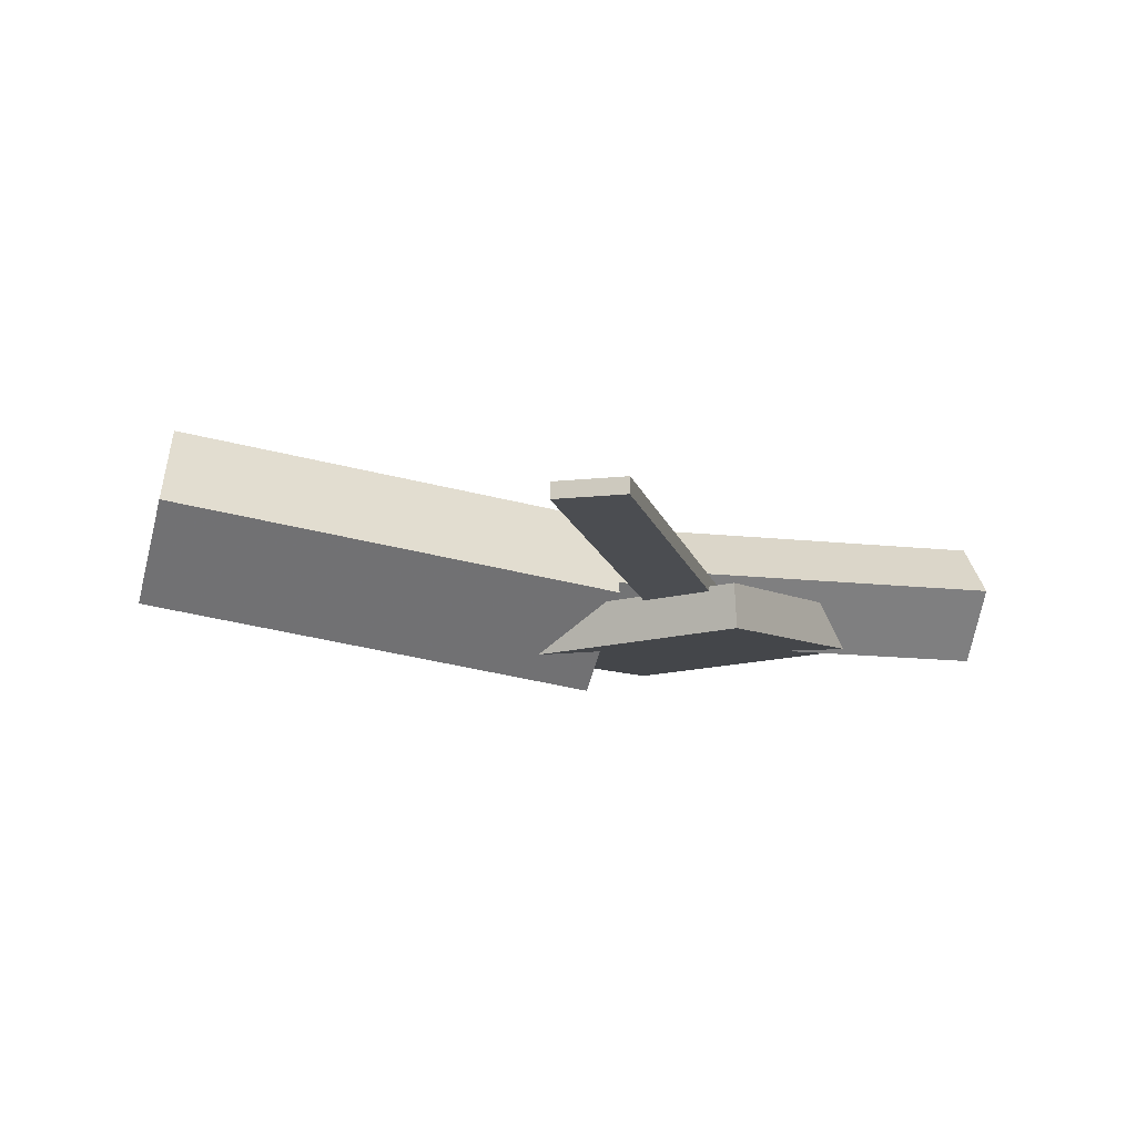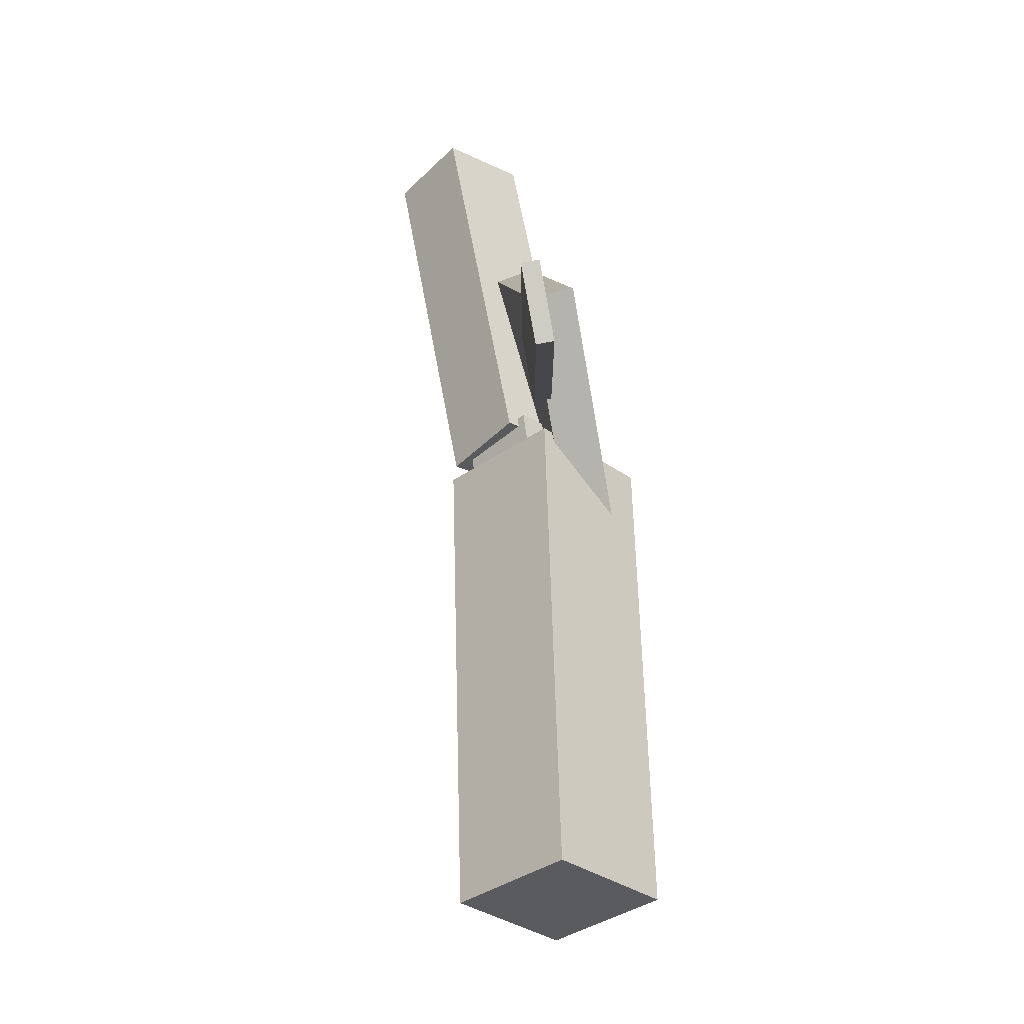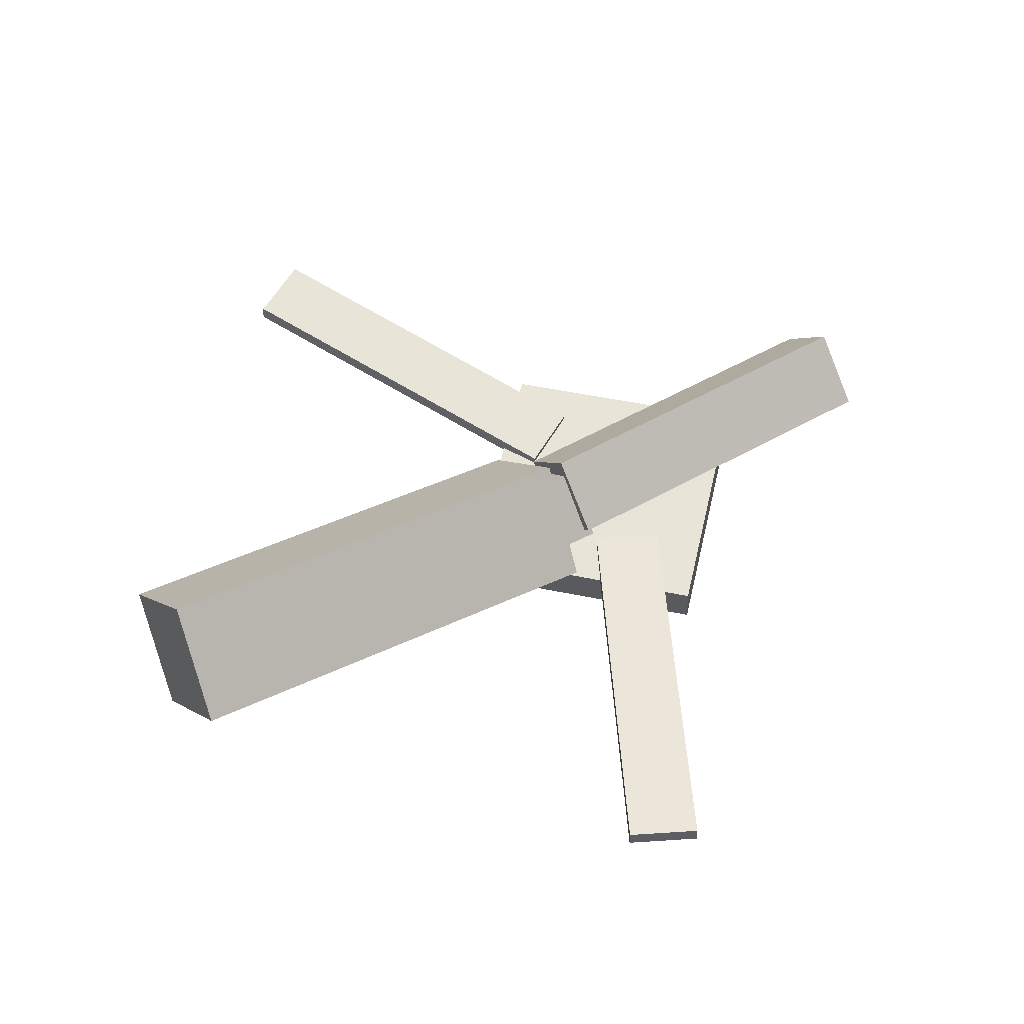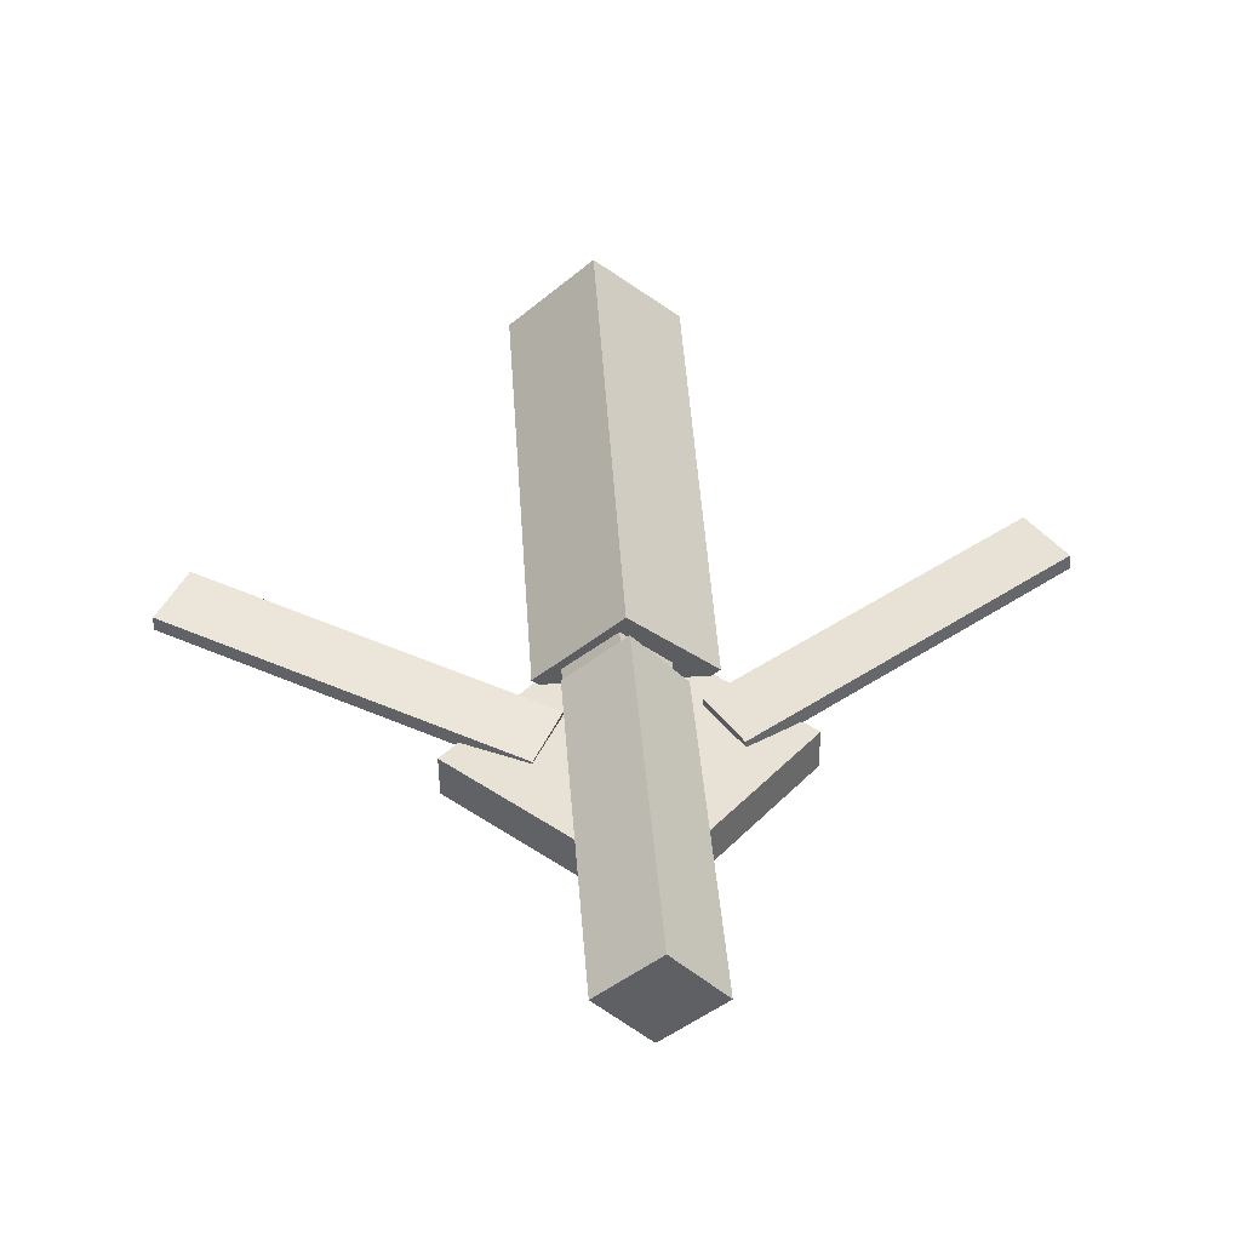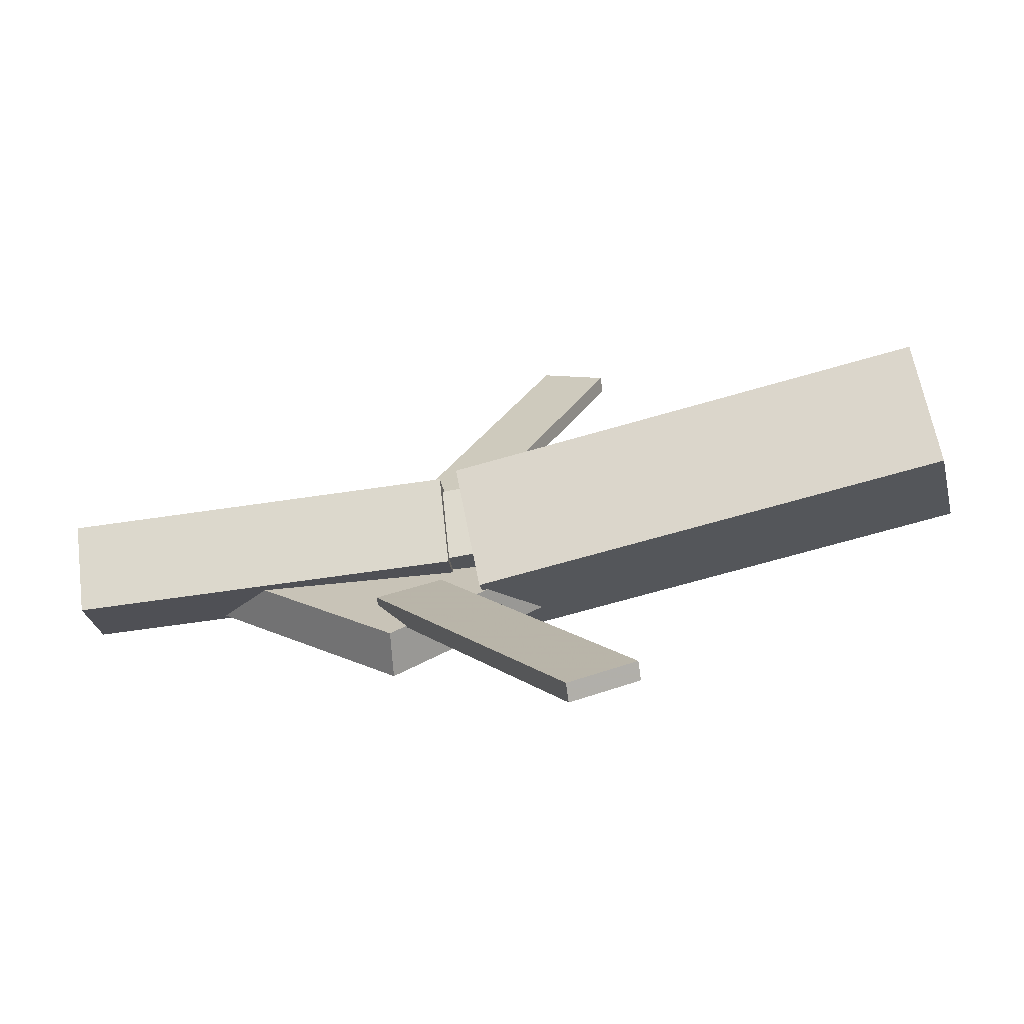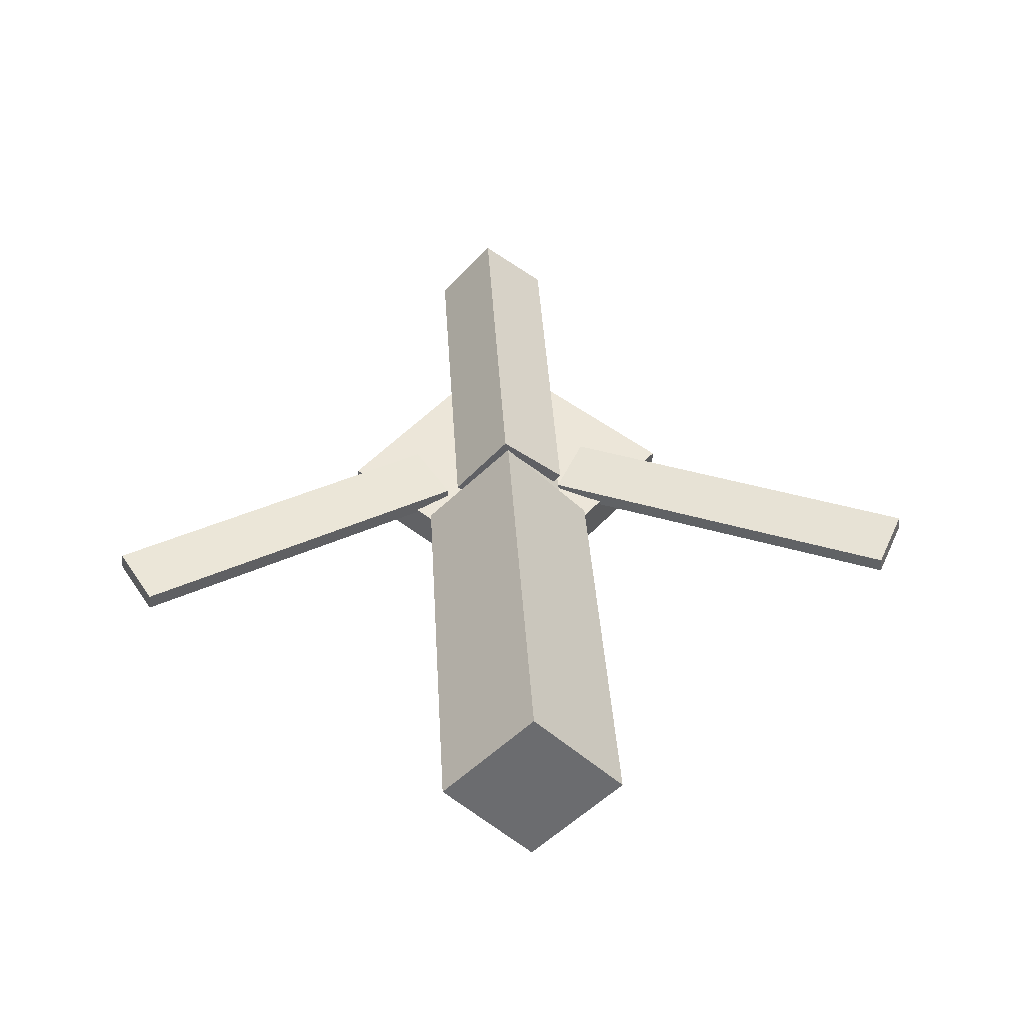
<metadata>
{"format":"obj","ext":"obj","renderer":"f3d","projection":"perspective","resolution":1024,"background":"white","views":[{"elev":-10.2,"azim":-12.1,"up":"+Y"},{"elev":56.5,"azim":-101.0,"up":"+Z"},{"elev":56.8,"azim":-31.2,"up":"+Y"},{"elev":43.4,"azim":85.2,"up":"+Y"},{"elev":-69.4,"azim":-173.1,"up":"+Z"},{"elev":46.0,"azim":-93.9,"up":"+Y"}]}
</metadata>
<code>
v 0.02102 -0.05564 -0.07004
v 0.008945 -0.1233 -0.003408
v -0.3227 0.001794 -0.07404
v -0.3347 -0.06584 -0.007412
v 0.03128 0.01056 -0.0009783
v 0.0192 -0.05708 0.06565
v -0.3124 0.06799 -0.004982
v -0.3245 0.0003537 0.06165
f 1.0 7.0 5.0
f 1.0 3.0 7.0
f 1.0 4.0 3.0
f 1.0 2.0 4.0
f 3.0 8.0 7.0
f 3.0 4.0 8.0
f 5.0 7.0 8.0
f 5.0 8.0 6.0
f 1.0 5.0 6.0
f 1.0 6.0 2.0
f 2.0 6.0 8.0
f 2.0 8.0 4.0
v -0.03751 -0.03939 0.3334
v -0.03706 -0.02735 0.3323
v -0.0848 -0.03985 0.3088
v -0.08435 -0.02781 0.3077
v 0.09937 -0.06847 0.07075
v 0.09982 -0.05643 0.06965
v 0.05208 -0.06893 0.04615
v 0.05254 -0.05689 0.04505
f 9.0 15.0 13.0
f 9.0 11.0 15.0
f 9.0 12.0 11.0
f 9.0 10.0 12.0
f 11.0 16.0 15.0
f 11.0 12.0 16.0
f 13.0 15.0 16.0
f 13.0 16.0 14.0
f 9.0 13.0 14.0
f 9.0 14.0 10.0
f 10.0 14.0 16.0
f 10.0 16.0 12.0
v -0.296 -0.05959 0.004633
v 0.04633 -0.08614 0.006061
v -0.2932 -0.02076 0.0429
v 0.04919 -0.04731 0.04432
v -0.2928 -0.01958 -0.0362
v 0.04961 -0.04613 -0.03478
v -0.2899 0.01924 0.002061
v 0.05246 -0.007306 0.003489
f 17.0 23.0 21.0
f 17.0 19.0 23.0
f 17.0 20.0 19.0
f 17.0 18.0 20.0
f 19.0 24.0 23.0
f 19.0 20.0 24.0
f 21.0 23.0 24.0
f 21.0 24.0 22.0
f 17.0 21.0 22.0
f 17.0 22.0 18.0
f 18.0 22.0 24.0
f 18.0 24.0 20.0
v 0.3208 -0.05079 -0.04381
v 0.04313 -0.04403 -0.04508
v 0.3218 -0.000889 -0.001196
v 0.04415 0.005877 -0.002473
v 0.3196 -0.09205 0.00454
v 0.0419 -0.08528 0.003263
v 0.3206 -0.04214 0.04715
v 0.04292 -0.03538 0.04587
f 25.0 31.0 29.0
f 25.0 27.0 31.0
f 25.0 28.0 27.0
f 25.0 26.0 28.0
f 27.0 32.0 31.0
f 27.0 28.0 32.0
f 29.0 31.0 32.0
f 29.0 32.0 30.0
f 25.0 29.0 30.0
f 25.0 30.0 26.0
f 26.0 30.0 32.0
f 26.0 32.0 28.0
v 0.08657 -0.09252 -0.1333
v 0.2224 -0.08537 -0.0004087
v -0.04522 -0.09932 0.001793
v 0.09058 -0.09217 0.1347
v 0.08482 -0.05915 -0.1333
v 0.2206 -0.05199 -0.0004267
v -0.04696 -0.06595 0.001775
v 0.08884 -0.05879 0.1346
f 33.0 39.0 37.0
f 33.0 35.0 39.0
f 33.0 36.0 35.0
f 33.0 34.0 36.0
f 35.0 40.0 39.0
f 35.0 36.0 40.0
f 37.0 39.0 40.0
f 37.0 40.0 38.0
f 33.0 37.0 38.0
f 33.0 38.0 34.0
f 34.0 38.0 40.0
f 34.0 40.0 36.0
v 0.09597 -0.06593 -0.0801
v 0.04927 -0.06767 -0.05501
v -0.0416 -0.03448 -0.3339
v -0.0883 -0.03621 -0.3088
v 0.09626 -0.05292 -0.07865
v 0.04957 -0.05465 -0.05356
v -0.0413 -0.02146 -0.3325
v -0.088 -0.0232 -0.3074
f 41.0 47.0 45.0
f 41.0 43.0 47.0
f 41.0 44.0 43.0
f 41.0 42.0 44.0
f 43.0 48.0 47.0
f 43.0 44.0 48.0
f 45.0 47.0 48.0
f 45.0 48.0 46.0
f 41.0 45.0 46.0
f 41.0 46.0 42.0
f 42.0 46.0 48.0
f 42.0 48.0 44.0

</code>
